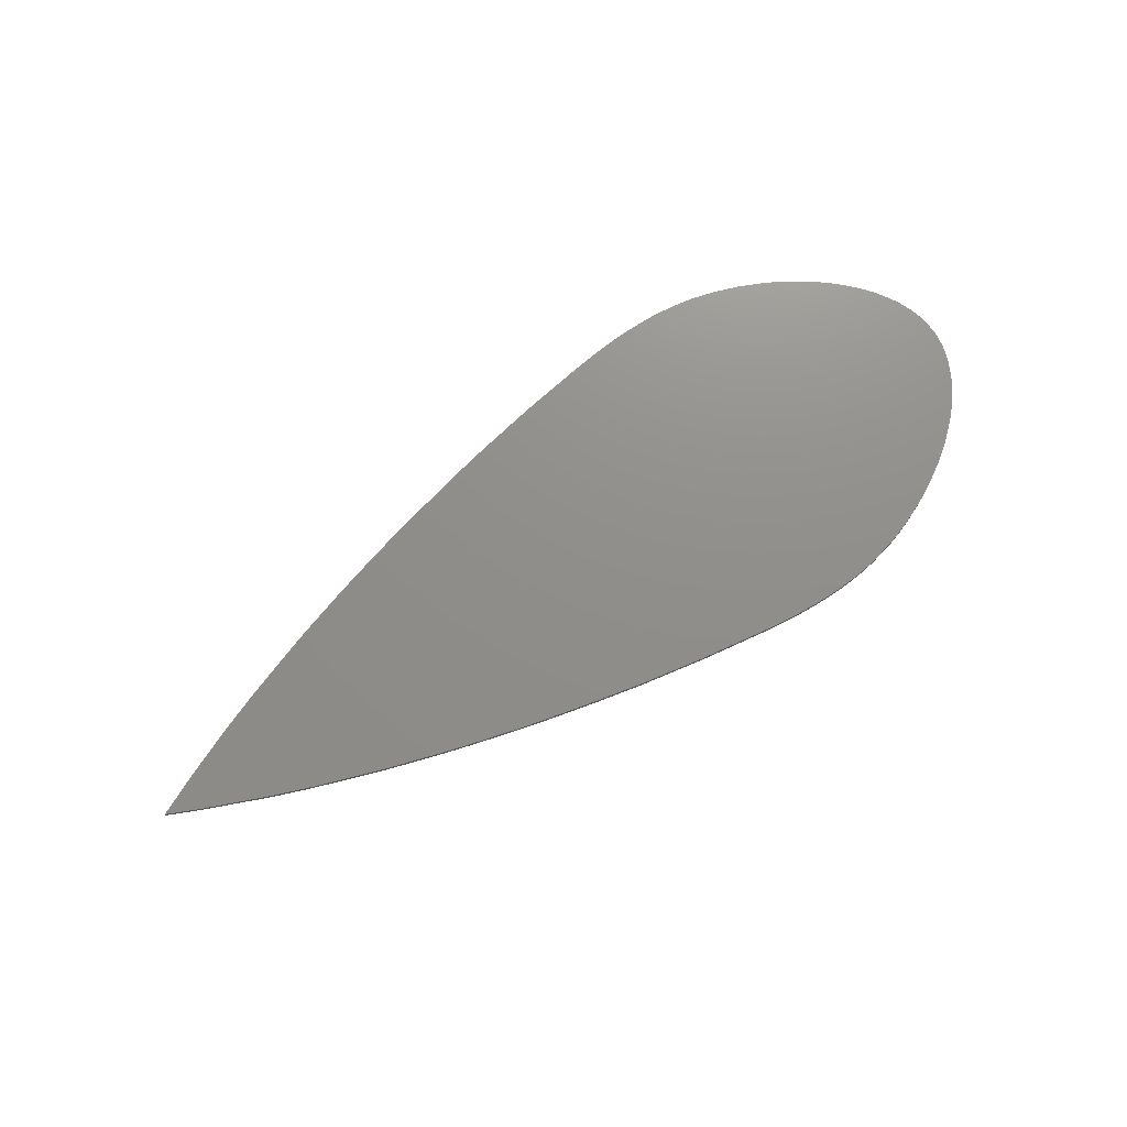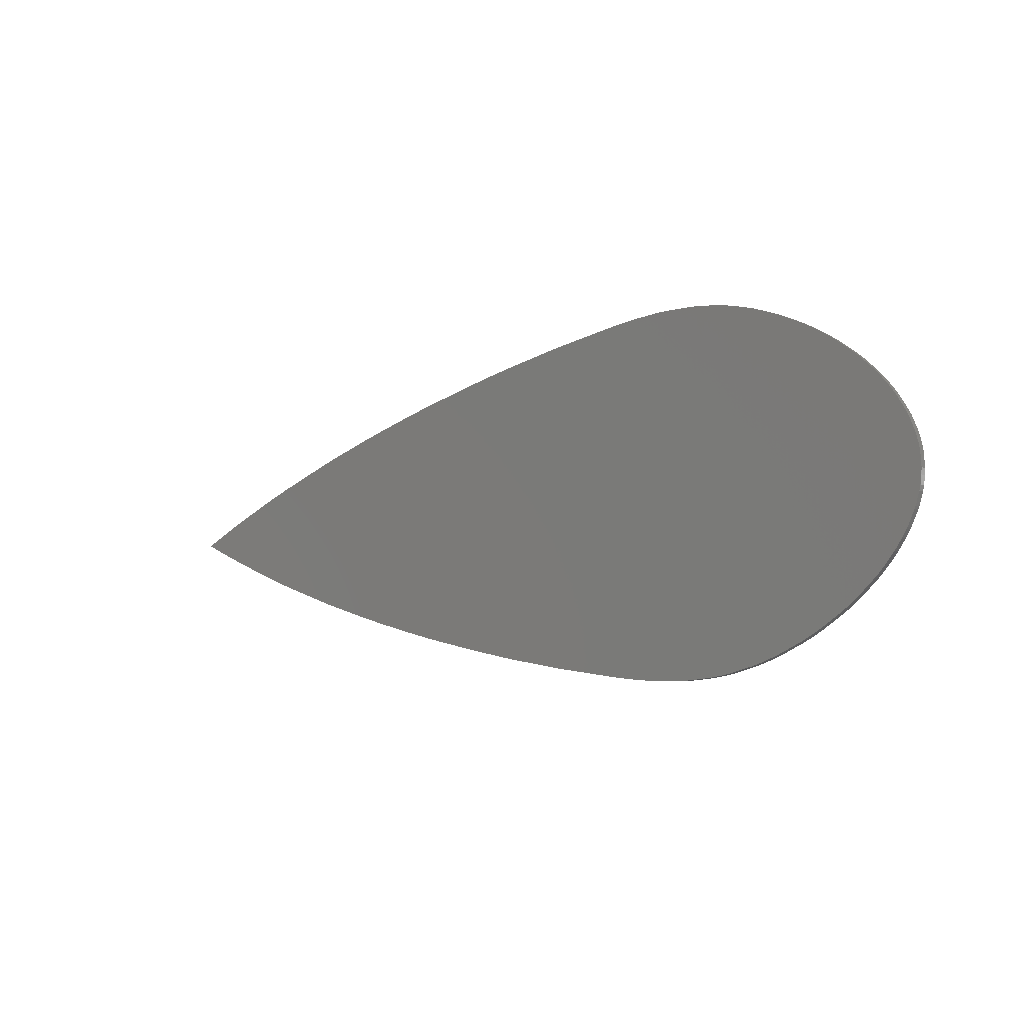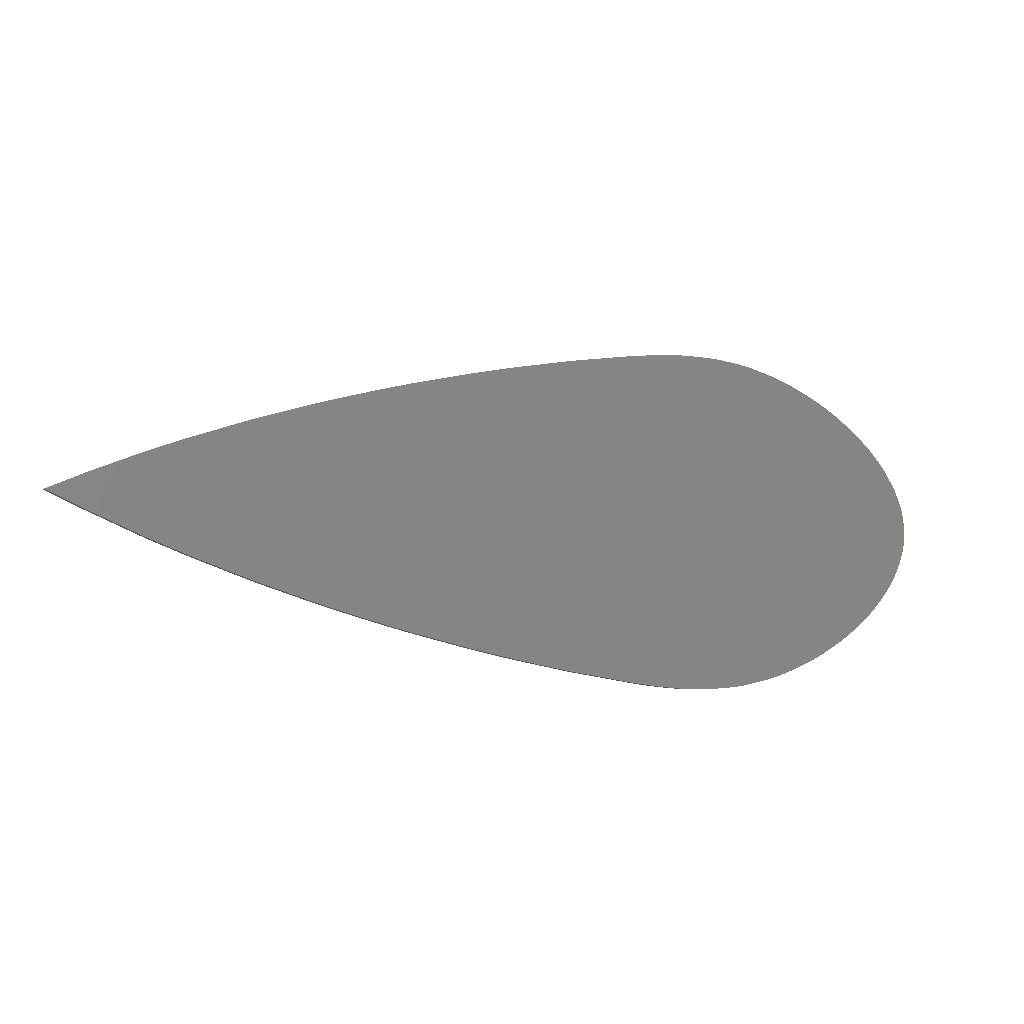
<metadata>
{"format":"stl","ext":"stl","renderer":"f3d","projection":"perspective","resolution":1024,"background":"white","views":[{"elev":73.2,"azim":-33.3,"up":"+Z"},{"elev":-7.4,"azim":41.2,"up":"+Y"},{"elev":-7.2,"azim":-22.2,"up":"+Y"}]}
</metadata>
<code>
# stl→obj: 352 verts, 700 faces
v 8.953 27.51 12
v 10.24 27.66 13
v 10.56 27.7 12
v 8.953 27.51 13
v 13.79 28.08 13
v 13.77 28.08 12
v 14.92 28.16 13
v 15.18 28.18 12
v 17.62 28.35 13
v 17.62 28.35 12
v 17.74 28.35 13
v 17.77 28.35 12
v 18.88 28.39 12
v 18.97 28.39 13
v 20.19 28.4 13
v 20.4 28.4 12
v 23.82 28.32 13
v 23.68 28.33 12
v 24.58 28.28 12
v 24.54 28.28 13
v 24.98 28.25 13
v 24.98 28.25 12
v 25.11 28.24 13
v 25.14 28.24 12
v 46.77 21.15 12
v 47.52 20.66 13
v 47.71 20.53 12
v 46.77 21.15 13
v 46.61 21.24 13
v 46.57 21.26 12
v 45.35 21.96 12
v 45.26 22.01 13
v 44.39 22.48 13
v 44.26 22.55 12
v 25.44 28.21 13
v 25.55 28.2 12
v 27.94 27.93 12
v 28.08 27.91 13
v 29.32 27.72 12
v 29.18 27.74 13
v 31.17 27.37 13
v 31.11 27.39 12
v 31.62 27.28 12
v 31.57 27.29 13
v 32.03 27.18 13
v 32.03 27.18 12
v 32.8 26.98 13
v 33 26.93 12
v 35.24 26.31 13
v 35.2 26.33 12
v 36.41 25.91 13
v 36.66 25.82 12
v 39.26 24.89 13
v 39.23 24.9 12
v 39.4 24.83 12
v 39.39 24.83 13
v 39.47 24.8 12
v 39.47 24.8 13
v 40.46 24.35 13
v 40.71 24.24 12
v 43.2 23.11 13
v 43.18 23.12 12
v 48.88 19.79 13
v 48.94 19.75 12
v 51.18 18.11 12
v 51.36 17.98 13
v 52.23 17.31 12
v 52.2 17.34 13
v 52.95 16.7 12
v 53 16.67 13
v 53.17 16.52 12
v 53.17 16.52 13
v 53.75 15.98 13
v 53.9 15.85 12
v 55.16 14.67 13
v 55.18 14.66 12
v 55.49 14.33 13
v 55.58 14.23 12
v 56.59 13.16 13
v 56.58 13.17 12
v 56.97 12.71 13
v 57.05 12.61 12
v 57.87 11.64 13
v 57.87 11.64 12
v 58.02 11.44 13
v 58.06 11.38 12
v 58.64 10.6 13
v 58.62 10.63 12
v 59.08 9.923 13
v 59.17 9.78 12
v 60.29 7.953 13
v 60.27 7.993 12
v 60.43 7.682 12
v 60.42 7.704 13
v 60.62 7.311 12
v 60.63 7.295 13
v 60.66 7.225 12
v 60.66 7.227 13
v 60.67 7.213 13
v 60.67 7.213 12
v 60.9 6.653 13
v 60.96 6.513 12
v 61.62 4.888 13
v 61.61 4.912 12
v 61.78 4.315 13
v 61.81 4.194 12
v 62.13 3.011 13
v 62.13 3.011 12
v 62.14 2.947 13
v 62.15 2.931 12
v 62.23 2.479 12
v 62.23 2.449 13
v 62.27 2.255 12
v 62.26 2.27 13
v 62.29 2.07 13
v 62.29 2.074 12
v 62.33 1.437 13
v 62.34 1.282 12
v 62.44 -0.256 13
v 62.44 -0.2549 12
v 62.42 -0.5252 13
v 62.42 -0.5914 12
v 62.38 -1.244 13
v 62.38 -1.244 12
v 62.33 -1.604 13
v 62.32 -1.695 12
v 62.19 -2.608 13
v 62.19 -2.605 12
v 62.13 -2.872 13
v 62.12 -2.936 12
v 62.01 -3.457 13
v 62 -3.467 12
v 61.84 -3.969 13
v 61.8 -4.107 12
v 61.38 -5.46 13
v 61.38 -5.46 12
v 61.31 -5.635 13
v 61.29 -5.679 12
v 61.21 -5.902 13
v 61.2 -5.921 12
v 60.86 -6.59 13
v 60.77 -6.781 12
v 60.06 -8.278 13
v 60.04 -8.312 12
v 59.9 -8.553 13
v 59.9 -8.561 12
v 59.77 -8.762 13
v 59.74 -8.823 12
v 59.24 -9.631 13
v 59.25 -9.611 12
v 59.18 -9.712 12
v 59.18 -9.712 13
v 58.68 -10.39 13
v 58.56 -10.55 12
v 57.98 -11.39 13
v 57.92 -11.46 12
v 56.59 -13.06 12
v 56.51 -13.15 13
v 55.88 -13.84 12
v 55.94 -13.77 13
v 55.28 -14.47 13
v 55.28 -14.47 12
v 55.17 -14.57 13
v 55.14 -14.6 12
v 54.91 -14.84 13
v 54.9 -14.84 12
v 54.25 -15.43 13
v 54.09 -15.58 12
v 52.21 -17.24 13
v 52.24 -17.22 12
v 51.57 -17.74 13
v 51.44 -17.84 12
v 50.18 -18.8 13
v 50.18 -18.8 12
v 49.87 -19.02 13
v 49.79 -19.08 12
v 49.02 -19.62 13
v 49.02 -19.62 12
v 47.98 -20.27 13
v 47.72 -20.43 12
v 45.56 -21.77 13
v 45.54 -21.79 12
v 45.12 -22.01 13
v 44.98 -22.09 12
v 43.69 -22.79 13
v 43.69 -22.79 12
v 43.03 -23.11 13
v 42.87 -23.19 12
v 42.21 -23.52 13
v 42.12 -23.56 12
v 41.39 -23.86 13
v 41.1 -23.99 12
v 38.44 -25.14 13
v 38.43 -25.14 12
v 37.92 -25.32 13
v 37.79 -25.37 12
v 36.52 -25.83 13
v 36.52 -25.83 12
v 35.89 -26.03 13
v 35.73 -26.08 12
v 34.28 -26.53 13
v 34.28 -26.53 12
v 33.13 -26.8 13
v 32.84 -26.87 12
v 30.08 -27.52 13
v 30.09 -27.52 12
v 29.7 -27.59 13
v 29.61 -27.61 12
v 28.77 -27.75 13
v 28.77 -27.75 12
v 27.96 -27.85 13
v 27.76 -27.88 12
v 26.55 -28.04 13
v 26.49 -28.05 12
v 26.45 -28.05 13
v 26.36 -28.06 12
v 23.58 -28.26 12
v 23.37 -28.27 13
v 22.33 -28.33 12
v 22.37 -28.33 13
v 21.62 -28.35 12
v 21.58 -28.35 13
v 21.44 -28.35 12
v 21.44 -28.35 13
v 19.3 -28.33 12
v 19.07 -28.32 13
v 17.64 -28.29 12
v 17.74 -28.3 13
v 14.71 -28.1 12
v 14.49 -28.08 13
v 12.69 -27.92 12
v 12.88 -27.94 13
v 9.546 -27.55 13
v 9.676 -27.57 12
v 9.027 -27.49 12
v 9.027 -27.49 13
v -87.56 -0.1178 12
v -85.36 0.8714 13
v -84.81 1.119 12
v -87.56 -0.1178 13
v -81.12 2.814 13
v -80.91 2.904 12
v -74.47 5.612 12
v -74.11 5.761 13
v -72.19 6.545 12
v -72.28 6.508 13
v -71.15 6.957 13
v -71.15 6.957 12
v -70.64 7.156 13
v -70.51 7.206 12
v -43.12 16.43 12
v -39.85 17.36 13
v -39.44 17.47 12
v -42.8 16.53 13
v -34.65 18.78 13
v -34.7 18.77 12
v -34.45 18.84 12
v -34.45 18.84 13
v -70.33 7.274 13
v -70.12 7.353 12
v -66.76 8.637 13
v -66.85 8.602 12
v -64.09 9.592 13
v -63.51 9.797 12
v -56.59 12.24 13
v -56.66 12.22 12
v -55.65 12.55 13
v -55.48 12.61 12
v -53.65 13.21 13
v -53.65 13.21 12
v -51.78 13.79 13
v -51.31 13.94 12
v -46.13 15.55 13
v -46.16 15.55 12
v -33.33 19.12 13
v -33.05 19.2 12
v -30.23 19.92 13
v -30.23 19.92 12
v -27.15 20.64 13
v -26.39 20.82 12
v -18.79 22.59 13
v -18.8 22.59 12
v -15.77 23.23 12
v -15.46 23.29 13
v -14.16 23.57 12
v -14.17 23.57 13
v -14.09 23.58 12
v -14.09 23.58 13
v -12.28 23.93 13
v -11.83 24.02 12
v -3.909 25.5 13
v -4.246 25.44 12
v -0.7856 26.03 13
v -0.3425 26.1 12
v 7.539 27.31 13
v 7.185 27.26 12
v 5.858 -27.01 13
v 5.066 -26.89 12
v -2.488 -25.75 13
v -2.487 -25.75 12
v -5.085 -25.28 13
v -5.734 -25.16 12
v -12.02 -24.02 13
v -12.02 -24.02 12
v -12.59 -23.9 13
v -12.73 -23.87 12
v -14.13 -23.6 13
v -14.13 -23.6 12
v -16.79 -23.03 13
v -17.45 -22.88 12
v -20.13 -22.33 13
v -20.49 -22.25 12
v -28.11 -20.49 12
v -28.52 -20.39 13
v -31.28 -19.72 12
v -31.06 -19.78 13
v -33.53 -19.15 13
v -33.53 -19.15 12
v -33.98 -19.04 13
v -34.09 -19.01 12
v -39.41 -17.57 12
v -39.83 -17.46 13
v -43.02 -16.56 12
v -42.71 -16.65 13
v -46.05 -15.69 13
v -46.06 -15.69 12
v -48.18 -15.03 13
v -48.73 -14.86 12
v -54.56 -13.05 13
v -54.56 -13.05 12
v -54.98 -12.91 13
v -55.08 -12.88 12
v -56.28 -12.48 13
v -56.27 -12.49 12
v -58.66 -11.65 13
v -59.25 -11.45 12
v -66.2 -9.016 13
v -66.16 -9.031 12
v -67.78 -8.415 13
v -68.13 -8.281 12
v -72.06 -6.786 13
v -72.06 -6.786 12
v -72.76 -6.505 13
v -72.94 -6.434 12
v -73.2 -6.33 13
v -73.34 -6.274 12
v -75.36 -5.409 13
v -76.04 -5.123 12
v -82.4 -2.471 13
v -82.51 -2.42 12
v -83.29 -2.06 13
v -83.63 -1.906 12
f 1 2 3
f 2 1 4
f 3 5 6
f 5 3 2
f 6 7 8
f 7 6 5
f 8 9 10
f 9 8 7
f 10 11 12
f 11 10 9
f 13 11 14
f 11 13 12
f 13 15 16
f 15 13 14
f 16 17 18
f 17 16 15
f 19 17 20
f 17 19 18
f 19 21 22
f 21 19 20
f 22 23 24
f 23 22 21
f 25 26 27
f 26 25 28
f 25 29 28
f 29 25 30
f 31 29 30
f 29 31 32
f 31 33 32
f 33 31 34
f 24 35 36
f 35 24 23
f 37 35 38
f 35 37 36
f 39 38 40
f 38 39 37
f 39 41 42
f 41 39 40
f 43 41 44
f 41 43 42
f 43 45 46
f 45 43 44
f 46 47 48
f 47 46 45
f 48 49 50
f 49 48 47
f 50 51 52
f 51 50 49
f 52 53 54
f 53 52 51
f 55 53 56
f 53 55 54
f 57 56 58
f 56 57 55
f 57 59 60
f 59 57 58
f 60 61 62
f 61 60 59
f 34 61 33
f 61 34 62
f 27 63 64
f 63 27 26
f 65 63 66
f 63 65 64
f 67 66 68
f 66 67 65
f 69 68 70
f 68 69 67
f 71 70 72
f 70 71 69
f 71 73 74
f 73 71 72
f 74 75 76
f 75 74 73
f 77 76 75
f 76 77 78
f 79 78 77
f 78 79 80
f 81 80 79
f 80 81 82
f 83 82 81
f 82 83 84
f 85 84 83
f 84 85 86
f 87 86 85
f 86 87 88
f 89 88 87
f 88 89 90
f 91 90 89
f 90 91 92
f 93 91 94
f 91 93 92
f 94 95 93
f 95 94 96
f 97 96 98
f 96 97 95
f 99 97 98
f 97 99 100
f 101 100 99
f 100 101 102
f 103 102 101
f 102 103 104
f 105 104 103
f 104 105 106
f 107 106 105
f 106 107 108
f 109 108 107
f 108 109 110
f 109 111 110
f 111 109 112
f 113 112 114
f 112 113 111
f 115 113 114
f 113 115 116
f 117 116 115
f 116 117 118
f 119 118 117
f 118 119 120
f 121 120 119
f 120 121 122
f 123 122 121
f 122 123 124
f 125 124 123
f 124 125 126
f 127 126 125
f 126 127 128
f 129 128 127
f 128 129 130
f 131 130 129
f 130 131 132
f 133 132 131
f 132 133 134
f 135 134 133
f 134 135 136
f 137 136 135
f 136 137 138
f 139 138 137
f 138 139 140
f 141 140 139
f 140 141 142
f 143 142 141
f 142 143 144
f 145 144 143
f 144 145 146
f 147 146 145
f 146 147 148
f 149 148 147
f 148 149 150
f 149 151 150
f 151 149 152
f 153 151 152
f 151 153 154
f 155 154 153
f 154 155 156
f 155 157 156
f 157 155 158
f 159 158 160
f 158 159 157
f 161 159 160
f 159 161 162
f 162 163 164
f 163 162 161
f 164 165 166
f 165 164 163
f 166 167 168
f 167 166 165
f 168 169 170
f 169 168 167
f 170 171 172
f 171 170 169
f 172 173 174
f 173 172 171
f 174 175 176
f 175 174 173
f 176 177 178
f 177 176 175
f 178 179 180
f 179 178 177
f 180 181 182
f 181 180 179
f 182 183 184
f 183 182 181
f 184 185 186
f 185 184 183
f 186 187 188
f 187 186 185
f 188 189 190
f 189 188 187
f 190 191 192
f 191 190 189
f 192 193 194
f 193 192 191
f 194 195 196
f 195 194 193
f 196 197 198
f 197 196 195
f 198 199 200
f 199 198 197
f 200 201 202
f 201 200 199
f 202 203 204
f 203 202 201
f 204 205 206
f 205 204 203
f 206 207 208
f 207 206 205
f 208 209 210
f 209 208 207
f 210 211 212
f 211 210 209
f 212 213 214
f 213 212 211
f 214 215 216
f 215 214 213
f 217 215 218
f 215 217 216
f 219 218 220
f 218 219 217
f 221 220 222
f 220 221 219
f 223 222 224
f 222 223 221
f 225 224 226
f 224 225 223
f 227 226 228
f 226 227 225
f 229 228 230
f 228 229 227
f 231 230 232
f 230 231 229
f 231 233 234
f 233 231 232
f 235 233 236
f 233 235 234
f 237 238 239
f 238 237 240
f 239 241 242
f 241 239 238
f 243 241 244
f 241 243 242
f 245 244 246
f 244 245 243
f 245 247 248
f 247 245 246
f 248 249 250
f 249 248 247
f 251 252 253
f 252 251 254
f 253 255 256
f 255 253 252
f 257 255 258
f 255 257 256
f 250 259 260
f 259 250 249
f 260 261 262
f 261 260 259
f 262 263 264
f 263 262 261
f 264 265 266
f 265 264 263
f 266 267 268
f 267 266 265
f 268 269 270
f 269 268 267
f 270 271 272
f 271 270 269
f 272 273 274
f 273 272 271
f 251 273 254
f 273 251 274
f 257 275 276
f 275 257 258
f 276 277 278
f 277 276 275
f 278 279 280
f 279 278 277
f 280 281 282
f 281 280 279
f 283 281 284
f 281 283 282
f 285 284 286
f 284 285 283
f 287 286 288
f 286 287 285
f 287 289 290
f 289 287 288
f 290 291 292
f 291 290 289
f 292 293 294
f 293 292 291
f 294 295 296
f 295 294 293
f 1 295 4
f 295 1 296
f 235 297 298
f 297 235 236
f 298 299 300
f 299 298 297
f 300 301 302
f 301 300 299
f 302 303 304
f 303 302 301
f 304 305 306
f 305 304 303
f 306 307 308
f 307 306 305
f 308 309 310
f 309 308 307
f 310 311 312
f 311 310 309
f 313 311 314
f 311 313 312
f 315 314 316
f 314 315 313
f 315 317 318
f 317 315 316
f 318 319 320
f 319 318 317
f 321 319 322
f 319 321 320
f 323 322 324
f 322 323 321
f 323 325 326
f 325 323 324
f 326 327 328
f 327 326 325
f 328 329 330
f 329 328 327
f 330 331 332
f 331 330 329
f 332 333 334
f 333 332 331
f 334 335 336
f 335 334 333
f 336 337 338
f 337 336 335
f 338 339 340
f 339 338 337
f 340 341 342
f 341 340 339
f 342 343 344
f 343 342 341
f 344 345 346
f 345 344 343
f 346 347 348
f 347 346 345
f 348 349 350
f 349 348 347
f 350 351 352
f 351 350 349
f 352 240 237
f 240 352 351
f 117 121 119
f 121 117 125
f 121 125 123
f 114 117 115
f 112 117 114
f 109 117 112
f 117 133 125
f 105 117 109
f 125 129 127
f 105 109 107
f 125 133 129
f 129 133 131
f 117 105 133
f 101 105 103
f 105 141 133
f 133 141 135
f 135 141 137
f 105 101 141
f 137 141 139
f 98 101 99
f 96 101 98
f 94 101 96
f 91 101 94
f 101 91 141
f 147 141 91
f 141 147 143
f 143 147 145
f 89 147 91
f 153 147 89
f 147 153 149
f 149 153 152
f 85 89 87
f 89 85 153
f 85 155 153
f 83 155 85
f 81 155 83
f 158 81 79
f 81 158 155
f 79 160 158
f 77 160 79
f 77 161 160
f 77 163 161
f 167 77 75
f 77 167 163
f 163 167 165
f 73 167 75
f 70 73 72
f 73 70 167
f 70 169 167
f 68 169 70
f 68 171 169
f 66 171 68
f 66 173 171
f 66 175 173
f 63 175 66
f 179 175 63
f 175 179 177
f 26 179 63
f 29 26 28
f 26 29 179
f 29 181 179
f 32 181 29
f 32 183 181
f 33 183 32
f 33 185 183
f 187 33 61
f 33 187 185
f 191 187 61
f 187 191 189
f 59 191 61
f 56 59 58
f 53 59 56
f 193 59 53
f 59 193 191
f 53 195 193
f 51 195 53
f 195 51 197
f 51 199 197
f 203 51 49
f 51 203 199
f 199 203 201
f 47 203 49
f 44 47 45
f 47 44 203
f 41 203 44
f 41 205 203
f 41 207 205
f 40 207 41
f 211 207 40
f 211 40 38
f 207 211 209
f 215 211 38
f 211 215 213
f 35 215 38
f 23 215 35
f 21 215 23
f 20 215 21
f 17 215 20
f 17 218 215
f 17 220 218
f 17 222 220
f 15 222 17
f 222 15 224
f 15 226 224
f 14 226 15
f 14 228 226
f 11 228 14
f 9 228 11
f 7 228 9
f 7 230 228
f 5 230 7
f 5 232 230
f 2 232 5
f 2 233 232
f 2 236 233
f 4 236 2
f 295 236 4
f 295 297 236
f 293 297 295
f 293 299 297
f 291 299 293
f 291 301 299
f 289 301 291
f 301 289 303
f 289 305 303
f 288 305 289
f 288 307 305
f 286 307 288
f 284 307 286
f 284 309 307
f 281 309 284
f 281 311 309
f 279 311 281
f 279 314 311
f 277 314 279
f 277 316 314
f 275 316 277
f 275 317 316
f 275 319 317
f 258 319 275
f 255 319 258
f 255 322 319
f 252 322 255
f 252 324 322
f 254 324 252
f 254 325 324
f 273 325 254
f 273 327 325
f 271 327 273
f 329 271 269
f 271 329 327
f 269 331 329
f 267 331 269
f 267 333 331
f 265 333 267
f 265 335 333
f 263 335 265
f 263 337 335
f 261 337 263
f 261 339 337
f 259 339 261
f 341 259 249
f 341 249 247
f 259 341 339
f 246 341 247
f 246 343 341
f 246 345 343
f 244 345 246
f 244 347 345
f 241 347 244
f 241 349 347
f 241 351 349
f 238 351 241
f 351 238 240
f 126 122 124
f 118 122 126
f 122 118 120
f 134 118 126
f 118 113 116
f 118 111 113
f 130 126 128
f 134 126 130
f 106 118 134
f 118 106 111
f 134 130 132
f 111 106 110
f 110 106 108
f 102 106 134
f 142 134 136
f 142 136 138
f 142 138 140
f 102 134 142
f 106 102 104
f 92 102 142
f 102 97 100
f 102 95 97
f 102 93 95
f 102 92 93
f 148 142 144
f 148 144 146
f 90 142 148
f 154 148 150
f 154 150 151
f 142 90 92
f 148 154 90
f 86 90 154
f 90 86 88
f 156 86 154
f 156 84 86
f 156 82 84
f 157 82 156
f 157 80 82
f 159 80 157
f 159 78 80
f 162 78 159
f 164 78 162
f 168 78 164
f 168 164 166
f 78 168 76
f 168 74 76
f 69 74 168
f 74 69 71
f 170 69 168
f 170 67 69
f 172 67 170
f 172 65 67
f 174 65 172
f 176 65 174
f 64 176 178
f 176 64 65
f 180 64 178
f 180 27 64
f 30 27 180
f 27 30 25
f 182 30 180
f 182 31 30
f 184 31 182
f 184 34 31
f 186 34 184
f 188 34 186
f 34 188 62
f 192 188 190
f 188 192 62
f 192 60 62
f 54 60 192
f 60 55 57
f 60 54 55
f 194 54 192
f 196 54 194
f 196 52 54
f 198 52 196
f 200 52 198
f 200 50 52
f 204 200 202
f 200 204 50
f 50 204 48
f 43 48 204
f 48 43 46
f 204 42 43
f 206 42 204
f 208 42 206
f 208 39 42
f 212 208 210
f 208 212 39
f 39 212 37
f 216 212 214
f 212 216 37
f 216 36 37
f 216 24 36
f 216 22 24
f 216 19 22
f 217 19 216
f 19 217 18
f 219 18 217
f 221 18 219
f 16 221 223
f 221 16 18
f 225 16 223
f 225 13 16
f 225 12 13
f 227 12 225
f 227 10 12
f 227 8 10
f 229 8 227
f 229 6 8
f 231 6 229
f 231 3 6
f 234 3 231
f 235 3 234
f 235 1 3
f 235 296 1
f 298 296 235
f 298 294 296
f 300 294 298
f 300 292 294
f 302 292 300
f 302 290 292
f 304 290 302
f 306 290 304
f 306 287 290
f 308 287 306
f 308 285 287
f 308 283 285
f 310 283 308
f 310 282 283
f 312 282 310
f 312 280 282
f 313 280 312
f 313 278 280
f 315 278 313
f 315 276 278
f 318 276 315
f 320 276 318
f 320 257 276
f 320 256 257
f 321 256 320
f 321 253 256
f 323 253 321
f 323 251 253
f 326 251 323
f 326 274 251
f 328 274 326
f 328 272 274
f 330 272 328
f 272 330 270
f 268 330 332
f 330 268 270
f 334 268 332
f 334 266 268
f 336 266 334
f 336 264 266
f 338 264 336
f 338 262 264
f 340 262 338
f 340 260 262
f 342 260 340
f 260 342 250
f 250 342 248
f 342 245 248
f 344 245 342
f 346 245 344
f 346 243 245
f 348 243 346
f 348 242 243
f 350 242 348
f 352 242 350
f 352 239 242
f 239 352 237

</code>
